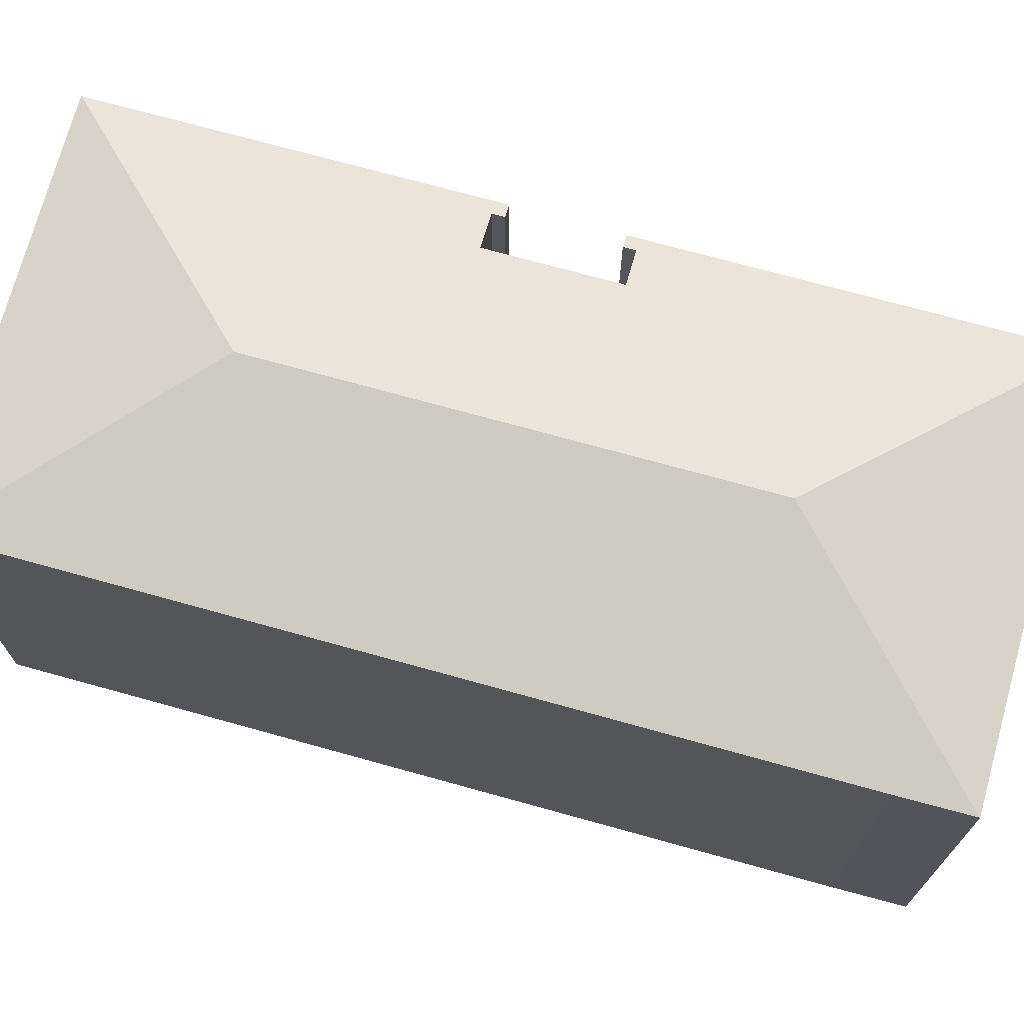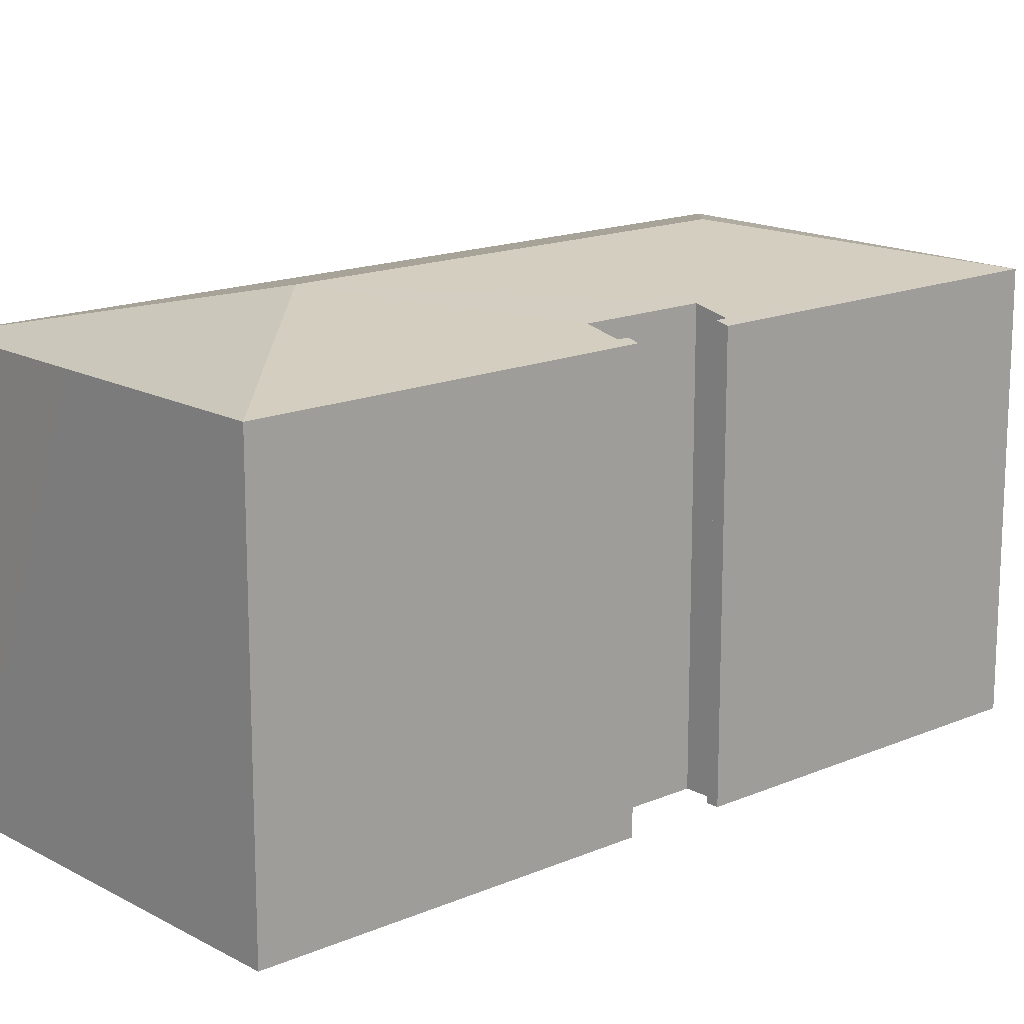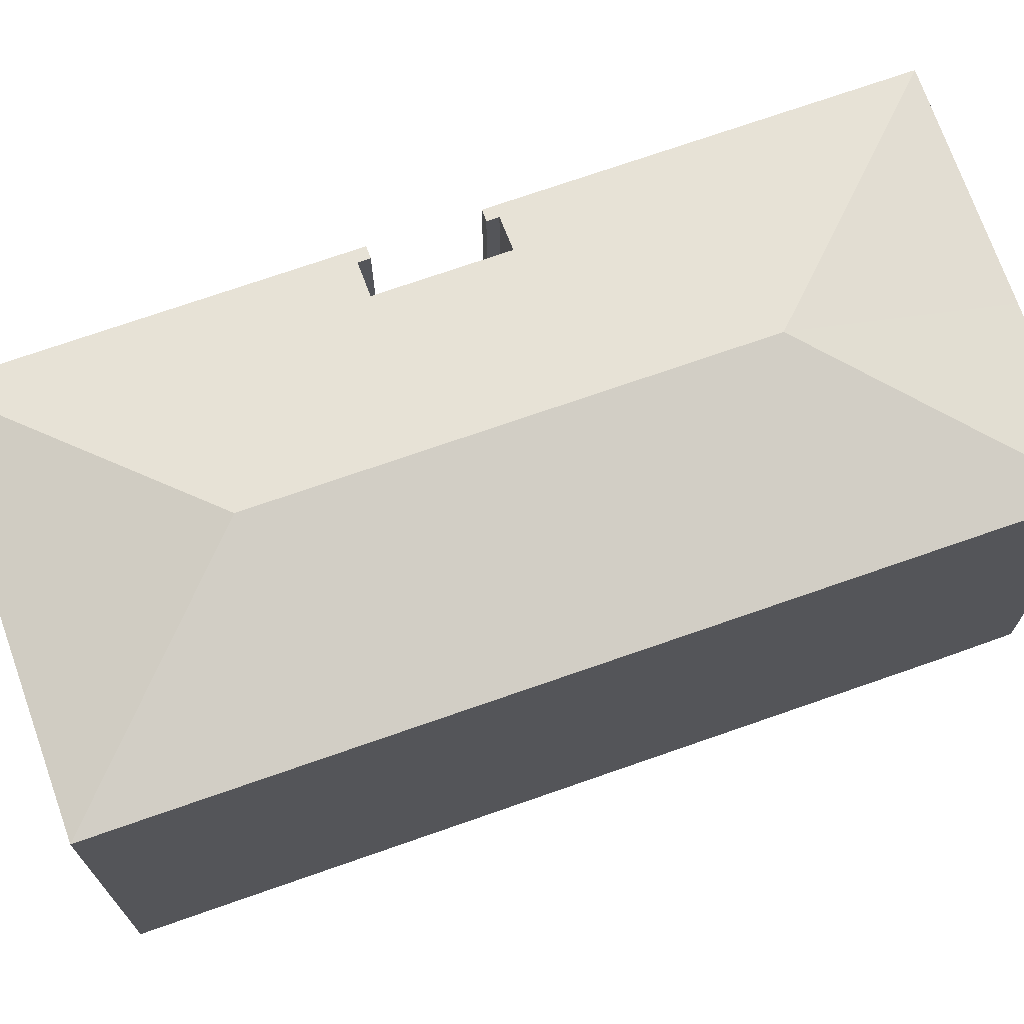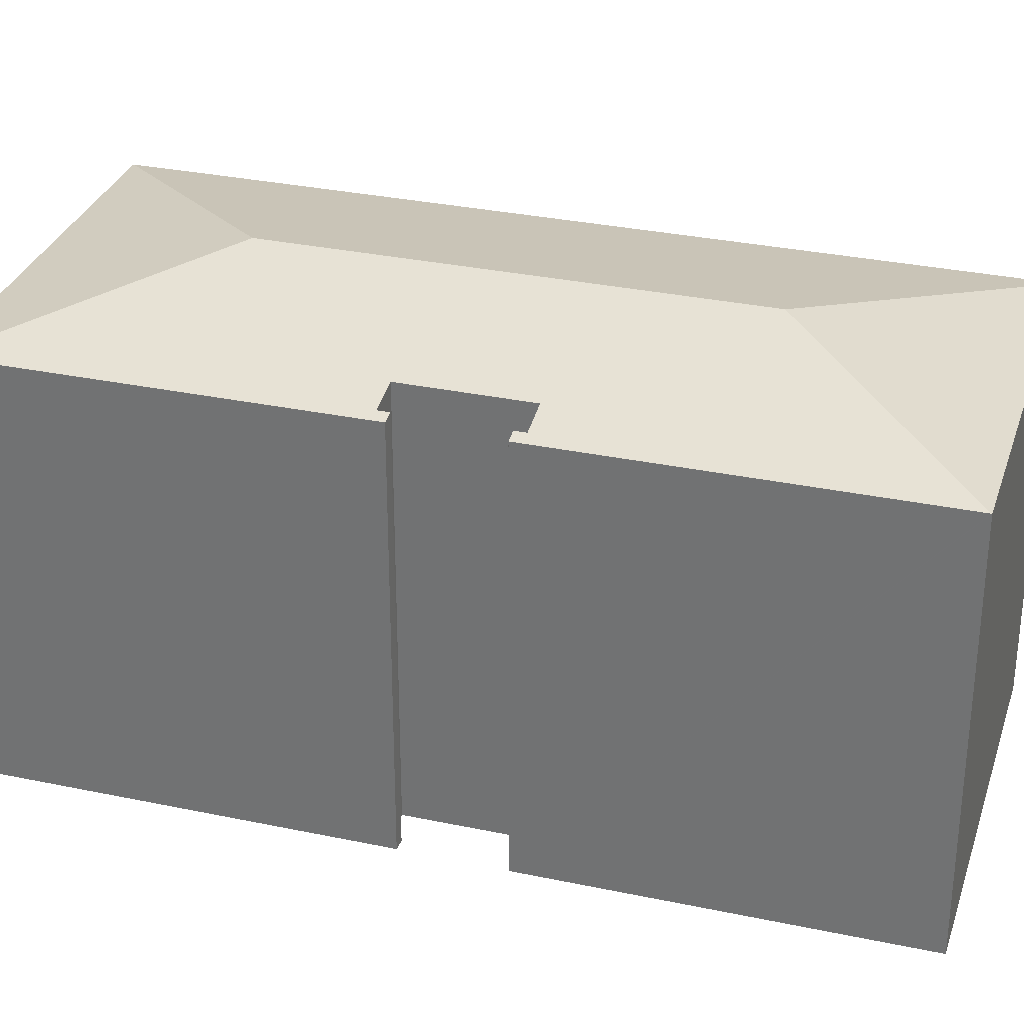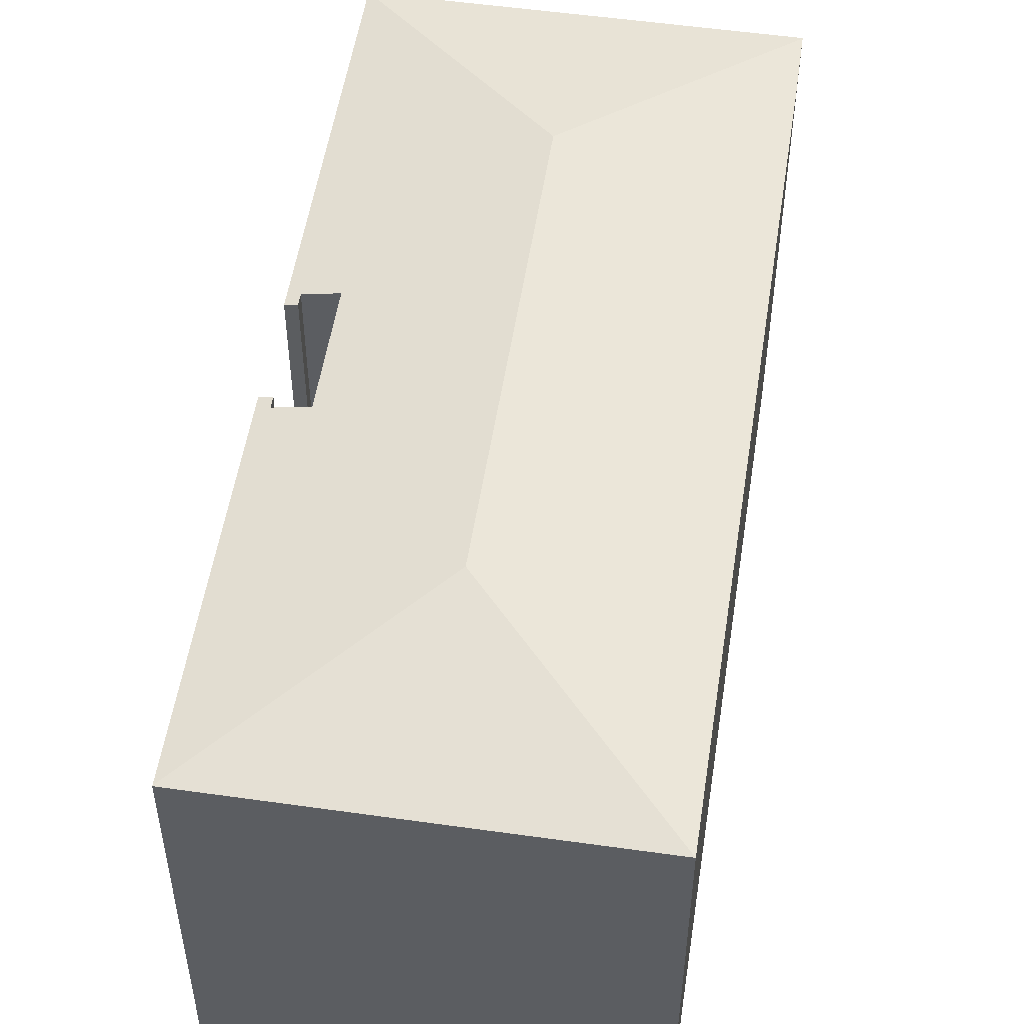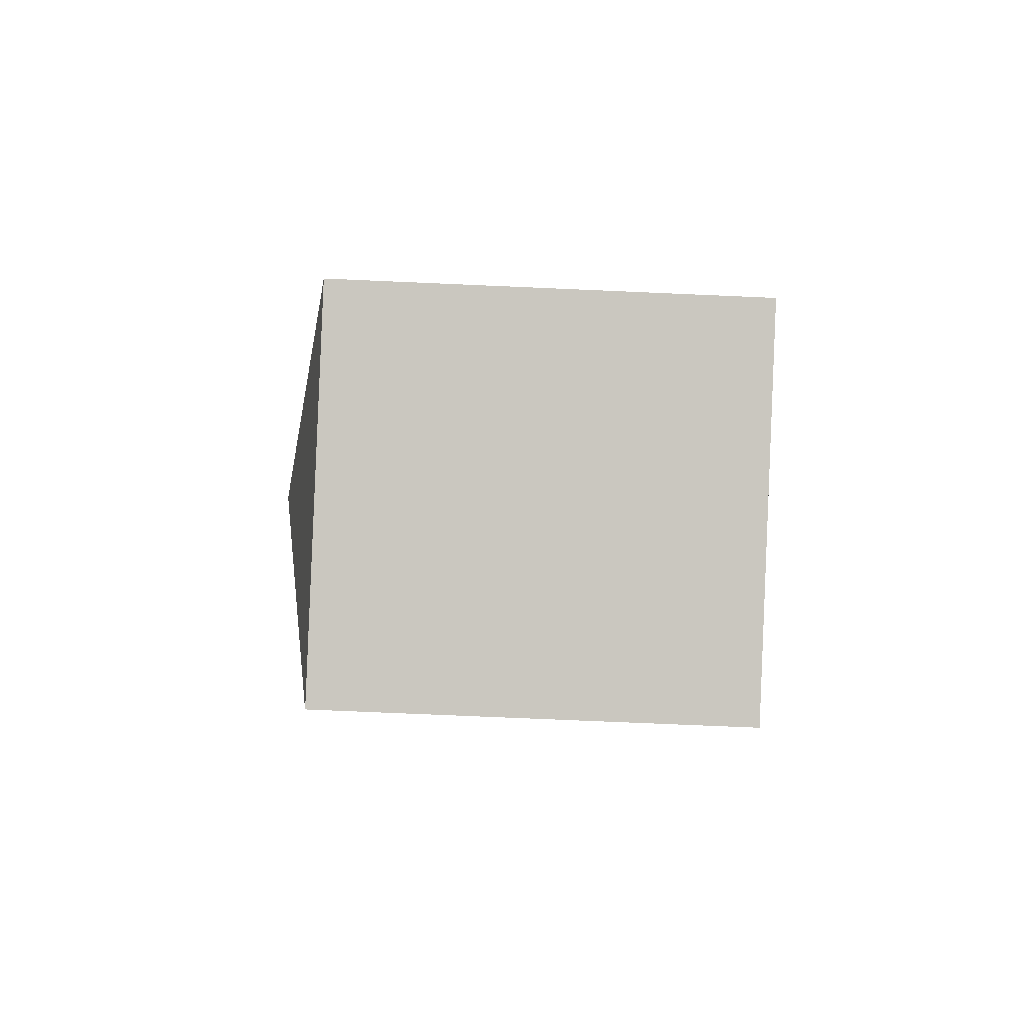
<metadata>
{"format":"obj","ext":"obj","renderer":"f3d","projection":"perspective","resolution":1024,"background":"white","views":[{"elev":72.5,"azim":-55.9,"up":"+Y"},{"elev":15.8,"azim":66.9,"up":"+Y"},{"elev":71.9,"azim":-90.7,"up":"+Y"},{"elev":31.1,"azim":125.5,"up":"+Y"},{"elev":52.7,"azim":-152.6,"up":"+Y"},{"elev":-72.6,"azim":-92.5,"up":"+Z"}]}
</metadata>
<code>
v  8.689 13.28 25.78
v  12.64 14.63 17.77
v  8.683 13.28 25.76
v  13.9 13.28 24.02
v  20.64 13.28 21.74
v  8.296 13.28 24.64
v  7.965 13.28 23.69
v  5.059 13.28 15.04
v  7.987 14.63 3.962
v  0.752 13.28 2.229
v  0 13.28 8.133e-16
v  14.17 13.6 7.261
v  15.21 13.37 6.909
v  15.42 13.6 10.96
v  16.35 13.37 10.27
v  16.72 13.29 10.15
v  16.47 13.37 10.61
v  11.95 13.28 -4.031
v  15.71 13.28 7.124
v  15.33 13.37 7.253
v  5.422 13.28 -1.841
v  11.94 13.28 -4.049
v  16.35 -6.287e-16 10.27
v  16.47 -6.498e-16 10.61
v  15.21 -4.231e-16 6.909
v  15.33 -4.441e-16 7.253
v  0 0 0
v  0.752 -1.365e-16 2.229
v  5.059 -9.212e-16 15.04
v  7.965 -1.451e-15 23.69
v  8.689 -1.579e-15 25.78
v  8.296 -1.509e-15 24.64
v  8.683 -1.578e-15 25.76
v  20.64 -1.331e-15 21.74
v  13.9 -1.471e-15 24.02
v  14.17 -4.446e-16 7.261
v  15.71 -4.362e-16 7.124
v  16.72 -6.218e-16 10.15
v  15.42 -6.714e-16 10.96
v  11.94 2.479e-16 -4.049
v  11.95 2.468e-16 -4.031
v  5.422 1.127e-16 -1.841
g defaultobject
f 1 2 3
f 2 1 4
f 2 4 5
f 2 6 3
f 6 2 7
f 7 2 8
f 8 2 9
f 8 9 10
f 10 9 11
f 9 12 13
f 12 9 2
f 12 2 14
f 15 5 16
f 5 15 17
f 5 17 14
f 5 14 2
f 18 13 19
f 13 18 9
f 19 13 20
f 21 18 22
f 18 21 9
f 9 21 11
f 23 17 15
f 17 23 24
f 25 20 13
f 20 25 26
f 27 10 11
f 10 27 8
f 8 27 28
f 8 28 29
f 8 29 7
f 7 29 30
f 7 30 6
f 6 30 3
f 3 30 1
f 1 30 31
f 31 30 32
f 31 32 33
f 31 4 1
f 4 31 5
f 5 31 34
f 34 31 35
f 36 13 12
f 13 36 25
f 26 19 20
f 19 26 37
f 5 38 16
f 38 5 34
f 39 12 14
f 12 39 36
f 37 18 19
f 18 37 22
f 22 37 40
f 40 37 41
f 16 23 15
f 23 16 38
f 17 39 14
f 39 17 24
f 40 21 22
f 21 40 11
f 11 40 27
f 27 40 42
f 42 28 27
f 28 42 40
f 28 40 41
f 28 41 25
f 25 41 37
f 28 25 36
f 25 37 26
f 38 24 23
f 24 38 34
f 24 34 29
f 29 34 30
f 30 34 32
f 32 34 31
f 31 34 35
f 36 29 28
f 29 36 39
f 29 39 24

</code>
